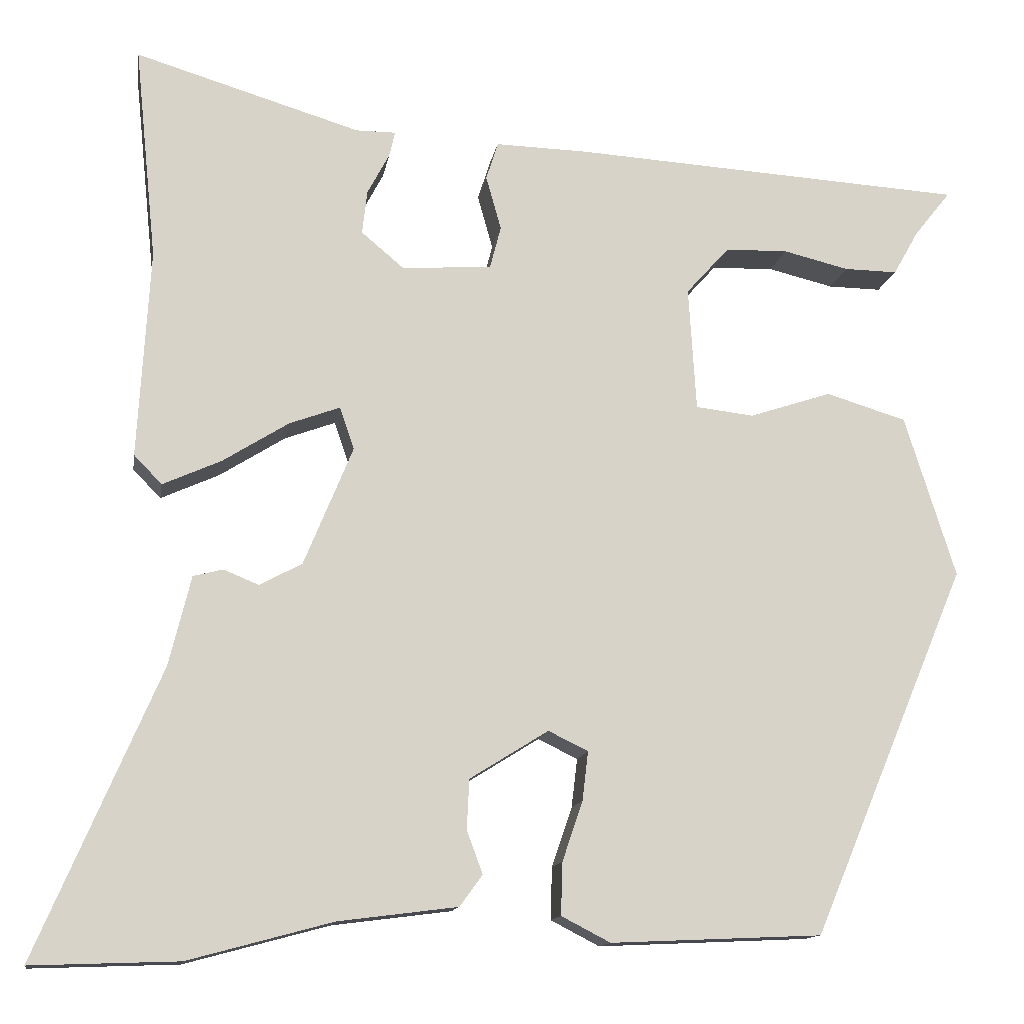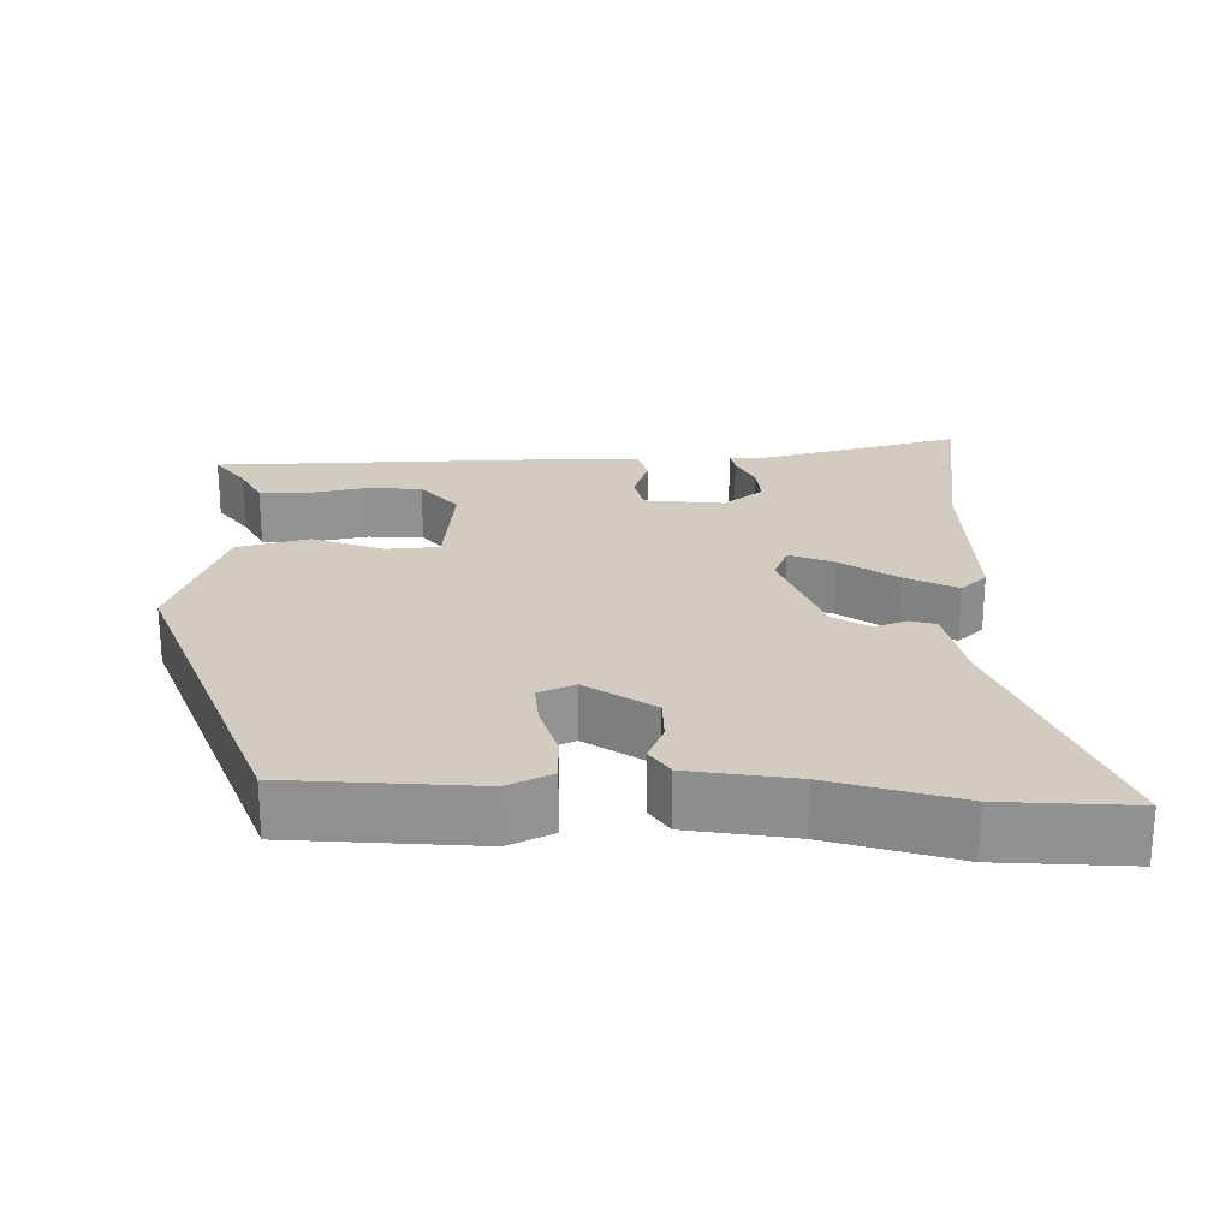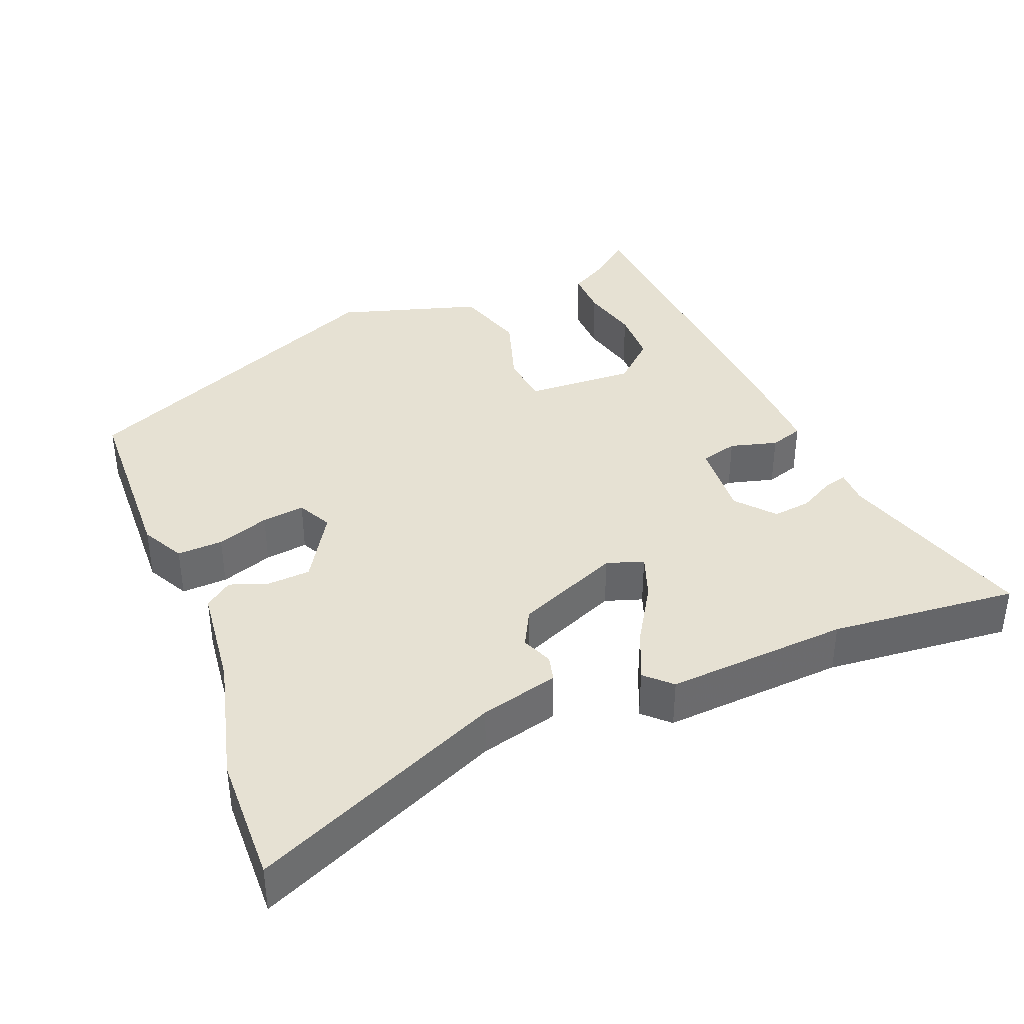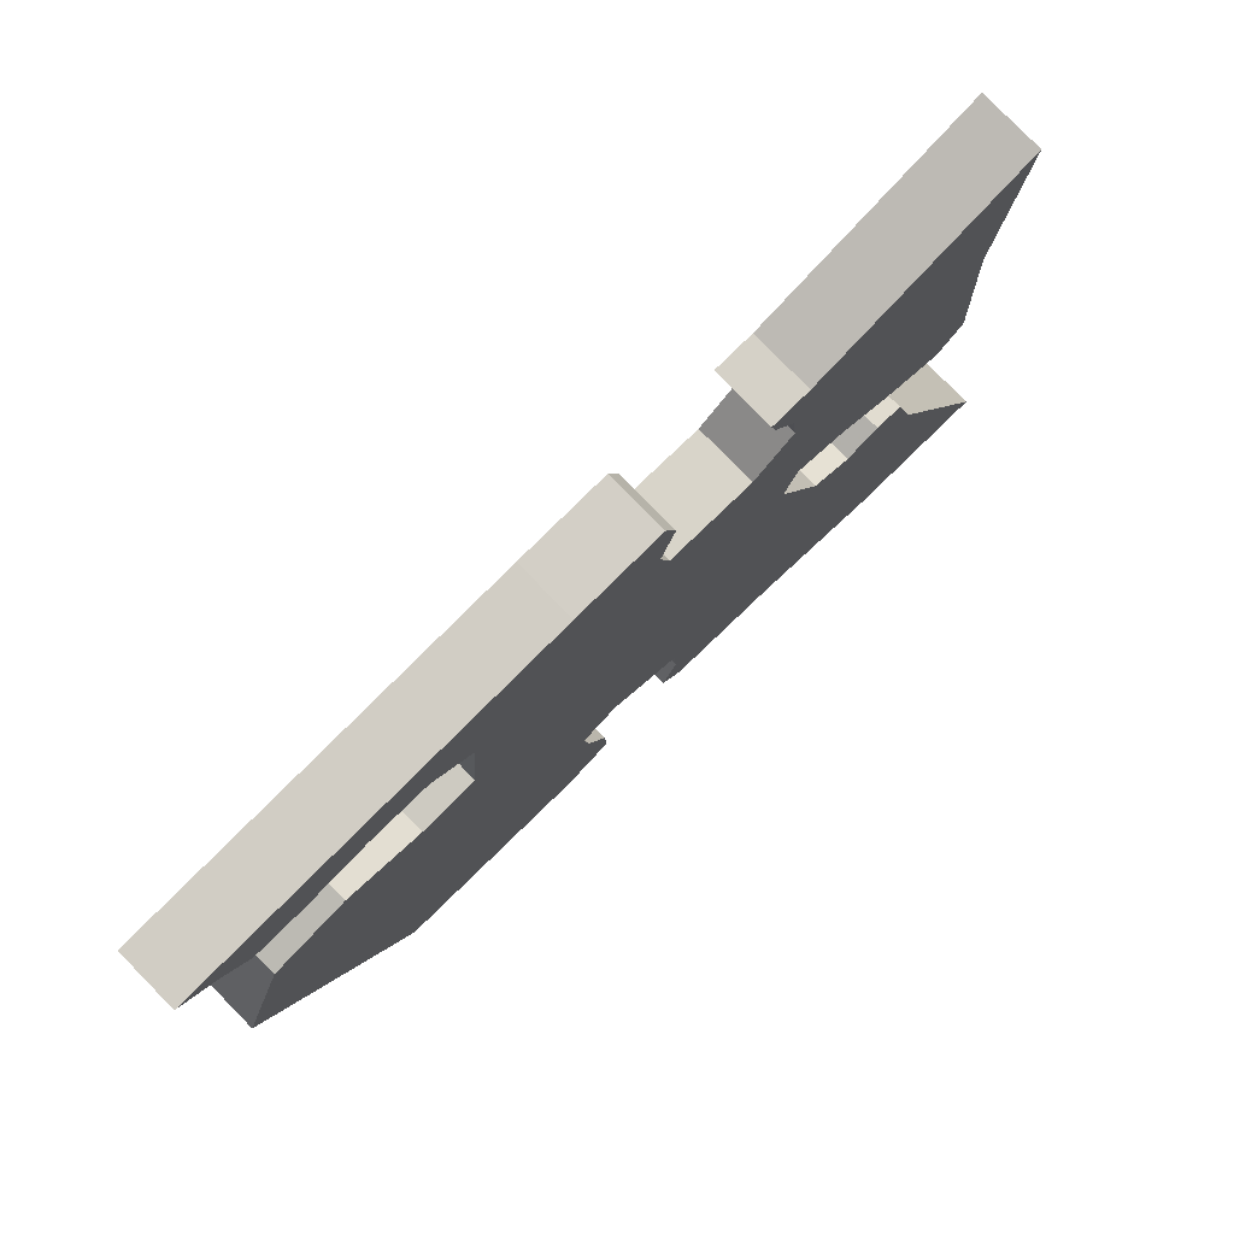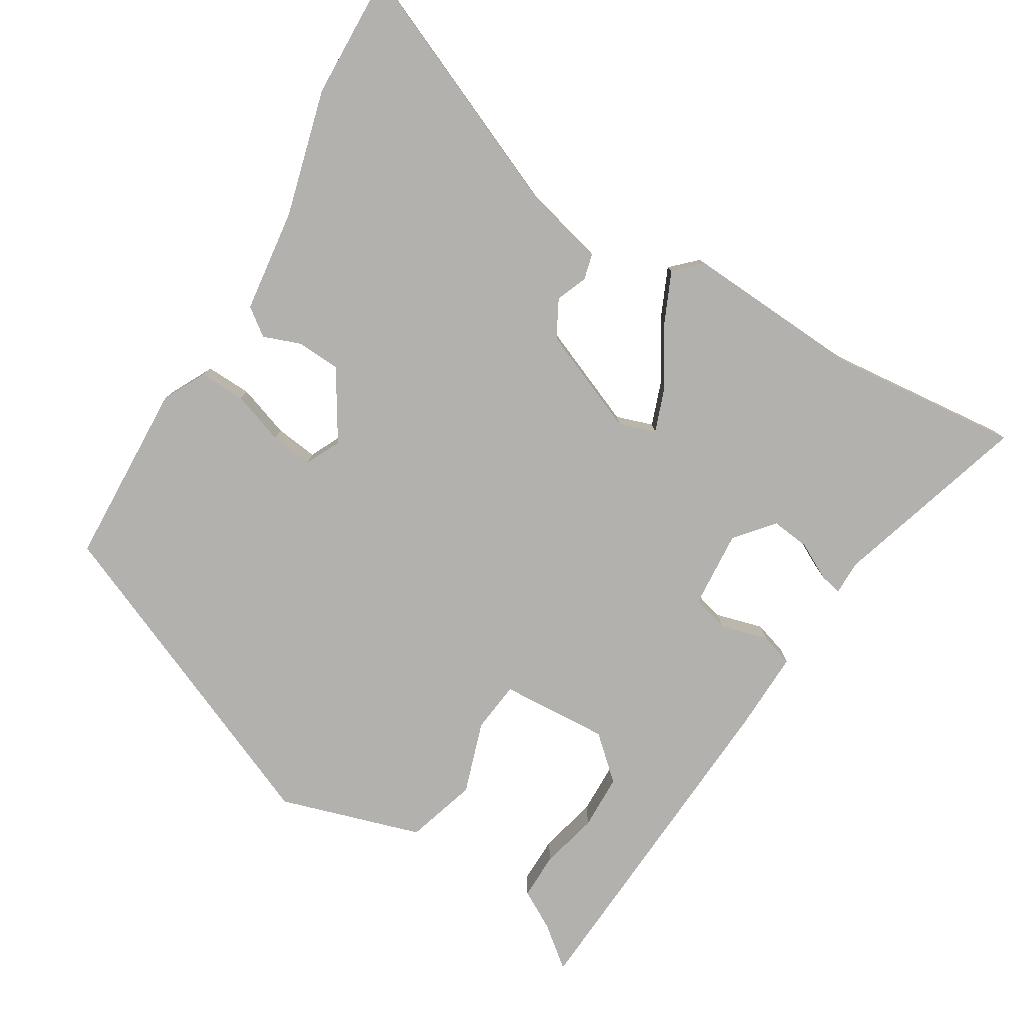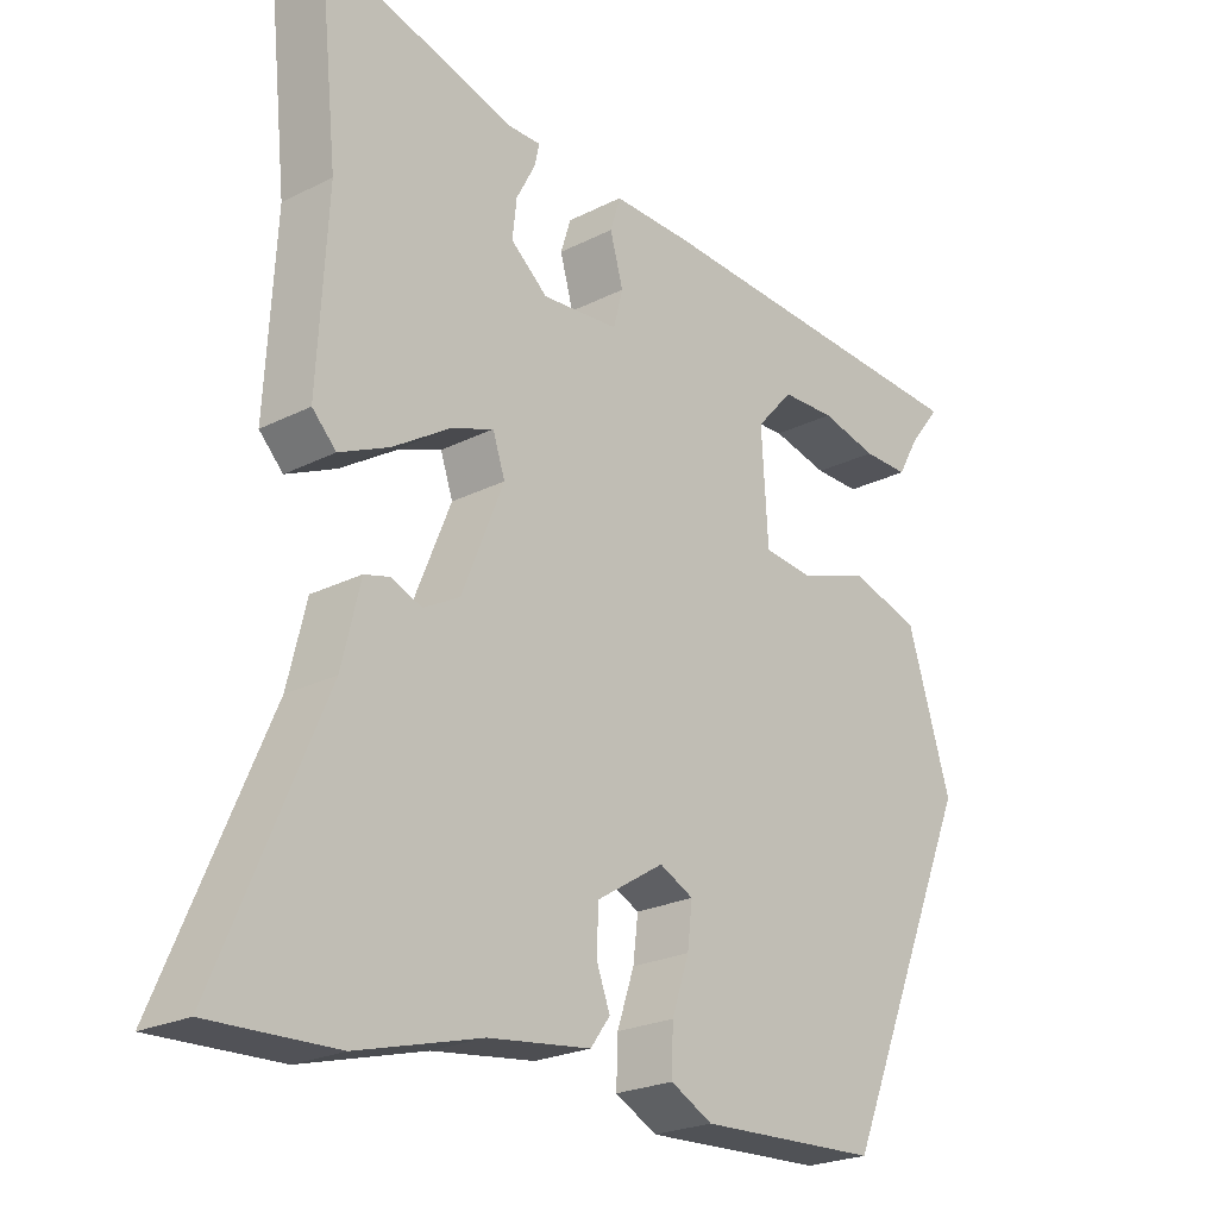
<metadata>
{"format":"obj","ext":"obj","renderer":"f3d","projection":"perspective","resolution":1024,"background":"white","views":[{"elev":-13.2,"azim":-9.1,"up":"+Z"},{"elev":23.8,"azim":-179.1,"up":"+Y"},{"elev":38.7,"azim":-112.4,"up":"+Y"},{"elev":79.7,"azim":135.6,"up":"+Z"},{"elev":-79.2,"azim":-121.2,"up":"+Y"},{"elev":-23.1,"azim":-49.2,"up":"+Z"}]}
</metadata>
<code>
v 0.315 0.07 -0.461
v 0.065 0.07 -0.472
v 0.007 0.07 -0.442
v 0.009 0.07 -0.38
v 0.033 0.07 -0.309
v 0.04 0.07 -0.251
v -0.007 0.07 -0.228
v -0.1 0.07 -0.286
v -0.103 0.07 -0.345
v -0.084 0.07 -0.396
v -0.111 0.07 -0.433
v -0.252 0.07 -0.451
v -0.423 0.07 -0.497
v -0.597 0.07 -0.503
v -0.451 0.07 -0.163
v -0.425 0.07 -0.057
v -0.39 0.07 -0.048
v -0.348 0.07 -0.065
v -0.298 0.07 -0.038
v -0.24 0.07 0.103
v -0.257 0.07 0.153
v -0.317 0.07 0.131
v -0.395 0.07 0.082
v -0.464 0.07 0.051
v -0.497 0.07 0.085
v -0.483 0.07 0.332
v -0.509 0.07 0.586
v -0.242 0.07 0.505
v -0.195 0.07 0.505
v -0.202 0.07 0.475
v -0.228 0.07 0.426
v -0.234 0.07 0.374
v -0.183 0.07 0.331
v -0.077 0.07 0.339
v -0.064 0.07 0.389
v -0.082 0.07 0.453
v -0.068 0.07 0.498
v 0.041 0.07 0.495
v 0.508 0.07 0.466
v 0.465 0.07 0.412
v 0.435 0.07 0.359
v 0.372 0.07 0.36
v 0.294 0.07 0.379
v 0.22 0.07 0.377
v 0.169 0.07 0.32
v 0.178 0.07 0.173
v 0.247 0.07 0.165
v 0.344 0.07 0.197
v 0.439 0.07 0.168
v 0.499 0.07 -0.024
v 0.315 0 -0.461
v 0.065 0 -0.472
v 0.007 0 -0.442
v 0.009 0 -0.38
v 0.033 0 -0.309
v 0.04 0 -0.251
v -0.007 0 -0.228
v -0.1 0 -0.286
v -0.103 0 -0.345
v -0.084 0 -0.396
v -0.111 0 -0.433
v -0.252 0 -0.451
v -0.423 0 -0.497
v -0.597 0 -0.503
v -0.451 0 -0.163
v -0.425 0 -0.057
v -0.39 0 -0.048
v -0.348 0 -0.065
v -0.298 0 -0.038
v -0.24 0 0.103
v -0.257 0 0.153
v -0.317 0 0.131
v -0.395 0 0.082
v -0.464 0 0.051
v -0.497 0 0.085
v -0.483 0 0.332
v -0.509 0 0.586
v -0.242 0 0.505
v -0.195 0 0.505
v -0.202 0 0.475
v -0.228 0 0.426
v -0.234 0 0.374
v -0.183 0 0.331
v -0.077 0 0.339
v -0.064 0 0.389
v -0.082 0 0.453
v -0.068 0 0.498
v 0.041 0 0.495
v 0.508 0 0.466
v 0.465 0 0.412
v 0.435 0 0.359
v 0.372 0 0.36
v 0.294 0 0.379
v 0.22 0 0.377
v 0.169 0 0.32
v 0.178 0 0.173
v 0.247 0 0.165
v 0.344 0 0.197
v 0.439 0 0.168
v 0.499 0 -0.024
f 47 48 49 50
f 46 47 50 1
f 40 41 42 43
f 40 43 44
f 39 40 44
f 38 39 44
f 35 36 37 38
f 34 35 38 44
f 28 29 30 31
f 26 27 28 31
f 26 31 32
f 25 26 32 33
f 22 23 24 25
f 21 22 25 33
f 15 16 17 18
f 15 18 19
f 12 13 14 15
f 12 15 19
f 9 10 11 12
f 8 9 12 19
f 7 8 19 20
f 2 3 4 5
f 46 1 2 5
f 45 46 5 6
f 34 44 45
f 21 33 34 45
f 20 21 45
f 6 7 20 45
f 100 99 98 97
f 51 100 97 96
f 93 92 91 90
f 94 93 90
f 94 90 89
f 94 89 88
f 88 87 86 85
f 94 88 85 84
f 81 80 79 78
f 81 78 77 76
f 82 81 76
f 83 82 76 75
f 75 74 73 72
f 83 75 72 71
f 68 67 66 65
f 69 68 65
f 65 64 63 62
f 69 65 62
f 62 61 60 59
f 69 62 59 58
f 70 69 58 57
f 55 54 53 52
f 55 52 51 96
f 56 55 96 95
f 95 94 84
f 95 84 83 71
f 95 71 70
f 95 70 57 56
f 1 51 52 2
f 2 52 53 3
f 3 53 54 4
f 4 54 55 5
f 5 55 56 6
f 6 56 57 7
f 7 57 58 8
f 8 58 59 9
f 9 59 60 10
f 10 60 61 11
f 11 61 62 12
f 12 62 63 13
f 13 63 64 14
f 14 64 65 15
f 15 65 66 16
f 16 66 67 17
f 17 67 68 18
f 18 68 69 19
f 19 69 70 20
f 20 70 71 21
f 21 71 72 22
f 22 72 73 23
f 23 73 74 24
f 24 74 75 25
f 25 75 76 26
f 26 76 77 27
f 27 77 78 28
f 28 78 79 29
f 29 79 80 30
f 30 80 81 31
f 31 81 82 32
f 32 82 83 33
f 33 83 84 34
f 34 84 85 35
f 35 85 86 36
f 36 86 87 37
f 37 87 88 38
f 38 88 89 39
f 39 89 90 40
f 40 90 91 41
f 41 91 92 42
f 42 92 93 43
f 43 93 94 44
f 44 94 95 45
f 45 95 96 46
f 46 96 97 47
f 47 97 98 48
f 48 98 99 49
f 49 99 100 50
f 50 100 51 1

</code>
